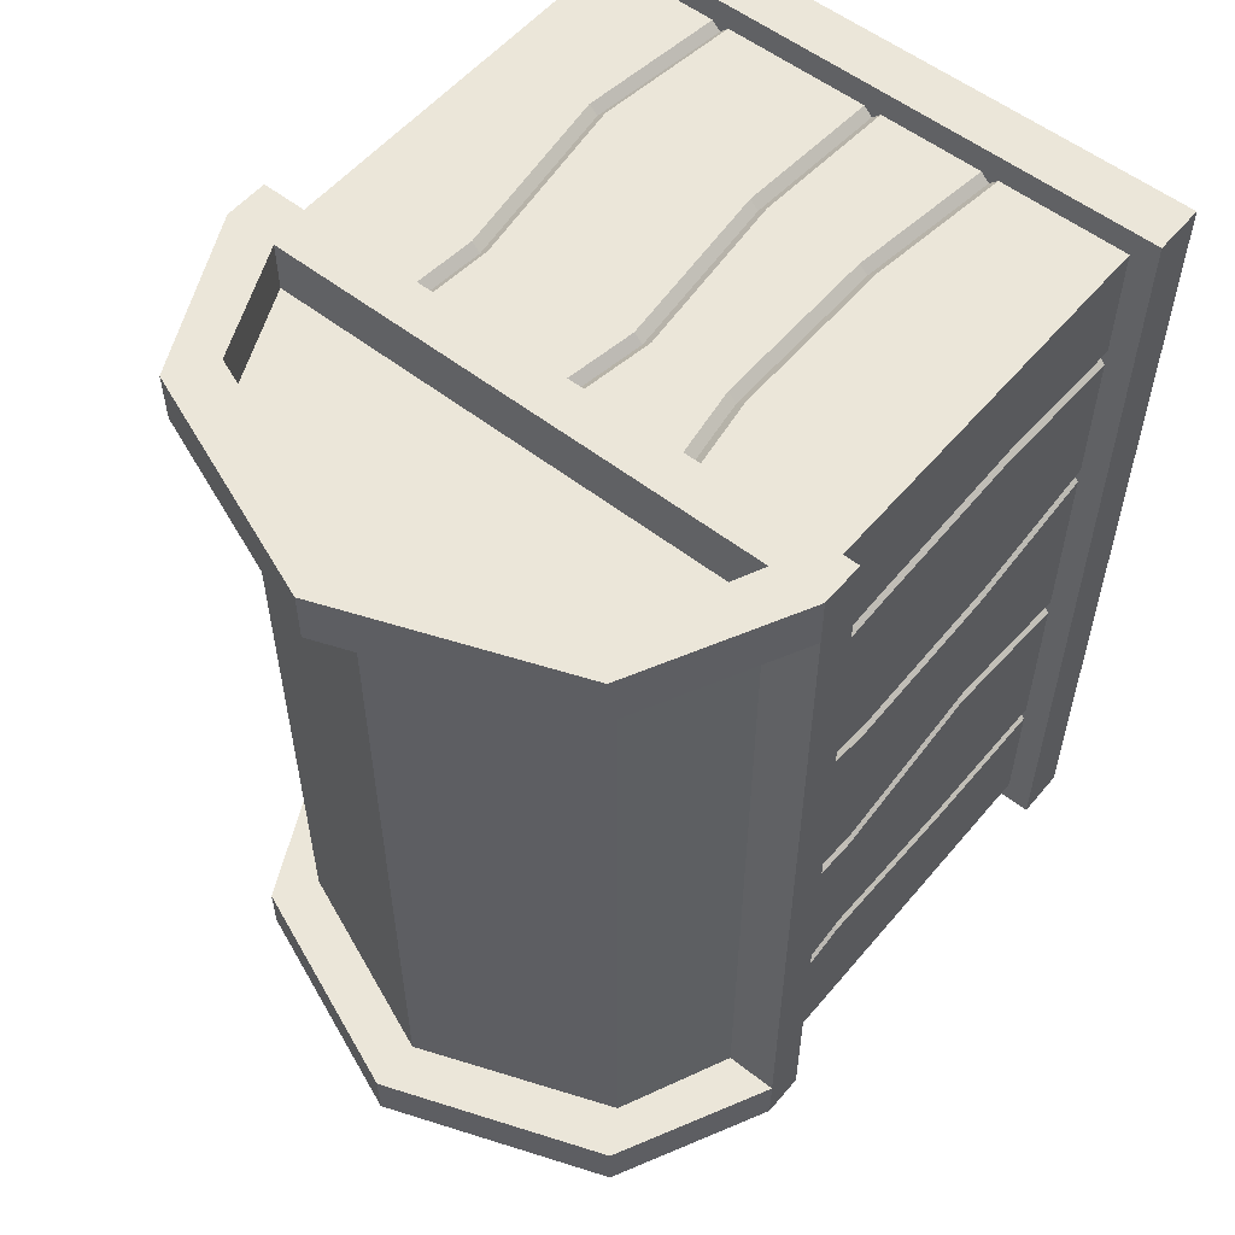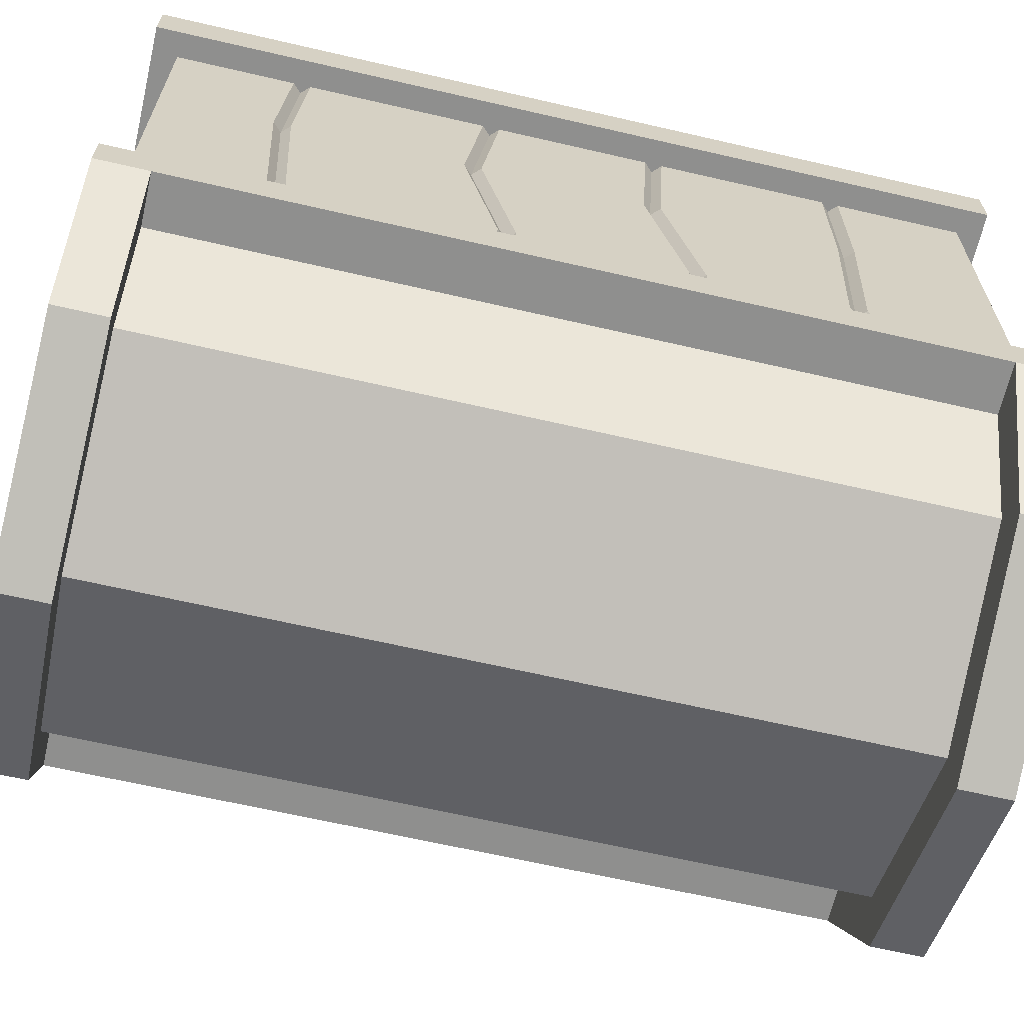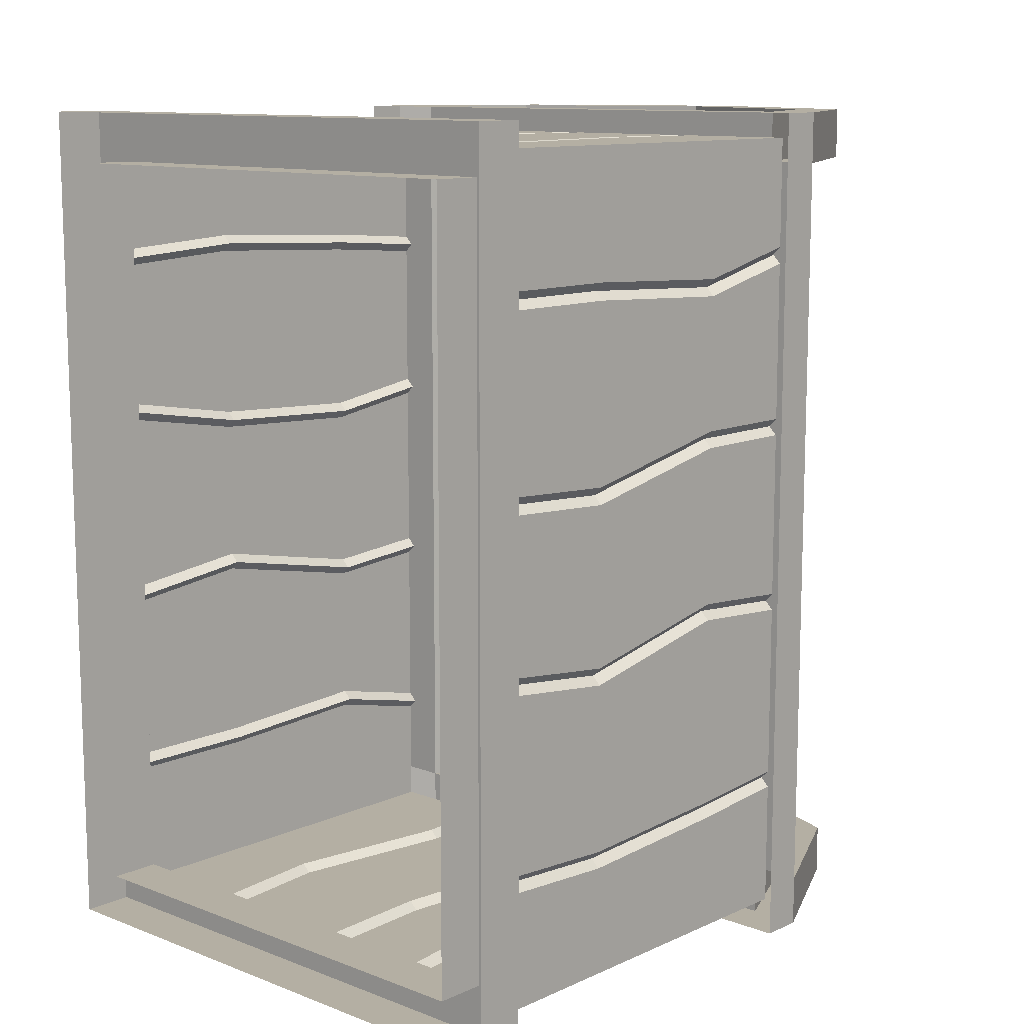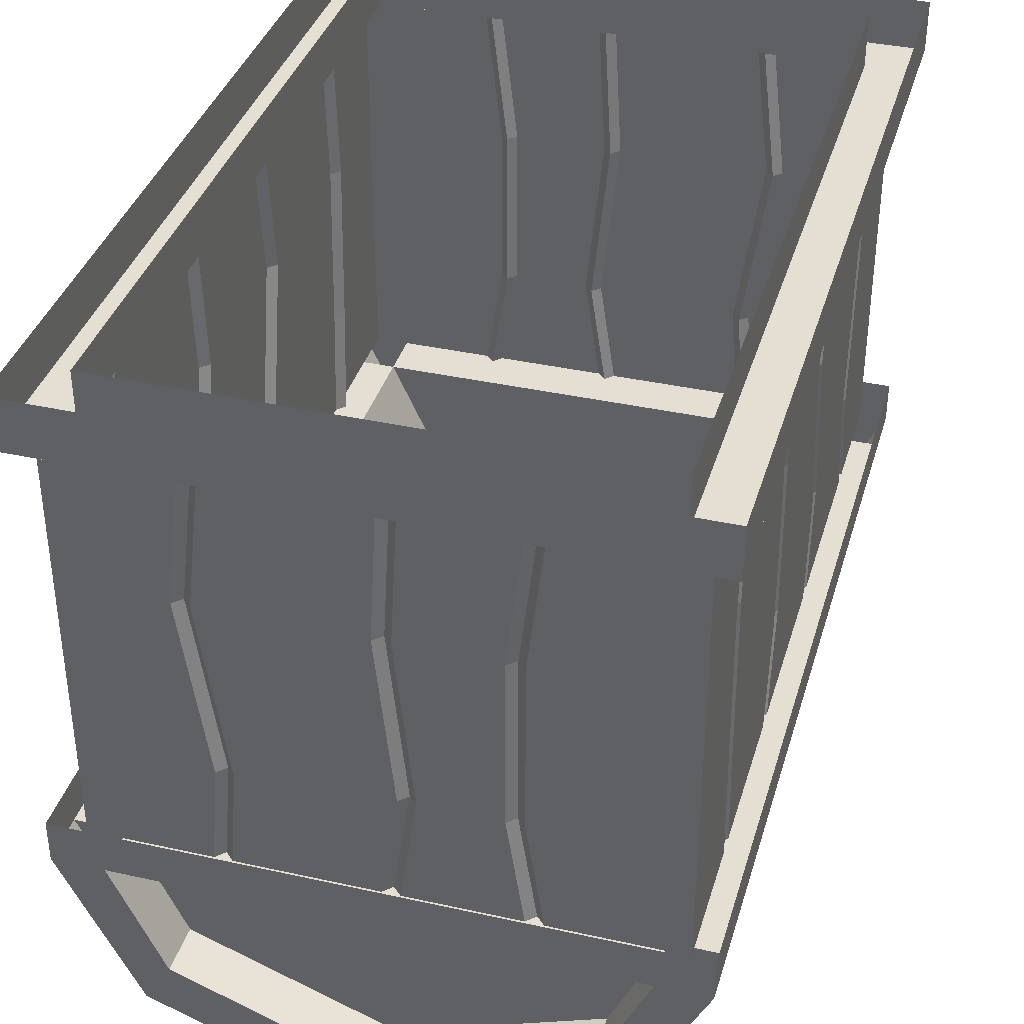
<metadata>
{"format":"obj","ext":"obj","renderer":"f3d","projection":"perspective","resolution":1024,"background":"white","views":[{"elev":55.3,"azim":39.4,"up":"+Z"},{"elev":-65.2,"azim":-103.1,"up":"+Y"},{"elev":11.2,"azim":-137.4,"up":"+Z"},{"elev":37.2,"azim":15.9,"up":"+Y"}]}
</metadata>
<code>
v -0.2266 -0.4531 0.3984
v -0.2266 -0.4531 0.3516
v 0.2266 -0.4531 0.3516
v 0.2266 -0.4531 0.3984
v 0.2266 -0.4141 0.3984
v -0.2266 -0.4141 0.3984
v -0.2734 -0.4531 0.3984
v -0.2031 -0.5938 0.3984
v -0.1797 -0.5547 0.3984
v -0.1797 -0.5547 0.3516
v -0.2734 -0.4531 0.3516
v -0.2734 -0.4531 -0.3516
v -0.2266 -0.4531 -0.3516
v 0 -0.625 0.3516
v 0.1797 -0.5547 0.3516
v 0.1797 -0.5547 0.3984
v 0.2734 -0.4531 0.3984
v 0.2734 -0.4141 0.3984
v 0.2734 -0.4531 0.3516
v 0.2266 -0.4531 -0.3516
v 0.2734 -0.4531 -0.3516
v 0.2734 -0.4141 -0.3516
v 0.2734 -0.4141 0.3516
v 0.2031 -0.5938 0.3984
v 0.2031 -0.5938 0.3516
v 0.1797 -0.5547 -0.3516
v 0.2031 -0.5938 -0.3516
v 0.2734 -0.4531 -0.3984
v 0.2734 -0.4141 -0.3984
v 0.2266 -0.4531 -0.3984
v -0.2266 -0.4531 -0.3984
v -0.2266 -0.4141 -0.3984
v 0.2266 -0.4141 -0.3984
v 0.2031 -0.5938 -0.3984
v 0.1797 -0.5547 -0.3984
v 0 -0.625 -0.3516
v -0.1797 -0.5547 -0.3516
v -0.1797 -0.5547 -0.3984
v -0.2734 -0.4531 -0.3984
v -0.2734 -0.4141 -0.3984
v -0.2734 -0.4141 0.3984
v -0.2031 -0.5938 0.3516
v 0 -0.6719 0.3516
v 0 -0.6719 0.3984
v 0 -0.625 0.3984
v -0.2734 -0.4141 0.3516
v -0.2734 -0.4141 -0.3516
v -0.2031 -0.5938 -0.3984
v -0.2031 -0.5938 -0.3516
v 0 -0.6719 -0.3516
v 0 -0.6719 -0.3984
v 0 -0.625 -0.3984
v -0.25 -0.1797 0.2578
v -0.25 -0.1797 0.375
v -0.25 -0.04688 0.375
v -0.25 -0.04688 0.2578
v -0.2422 -0.04688 0.25
v -0.2422 -0.1797 0.25
v -0.25 -0.3359 0.25
v -0.25 -0.3359 0.375
v -0.1328 -0.3438 0.375
v -0.1562 -0.1797 0.375
v -0.1406 -0.04688 0.375
v -0.1484 -0.1797 0.3672
v -0.1328 -0.04688 0.3672
v -0.1406 -0.1797 0.375
v -0.125 -0.04688 0.375
v 0 -0.1797 0.375
v 0.007812 -0.04688 0.375
v 0.007812 -0.1797 0.3672
v 0.01562 -0.04688 0.3672
v 0.01562 -0.1797 0.375
v 0.02344 -0.04688 0.375
v 0.1016 -0.1797 0.375
v 0.1172 -0.04688 0.375
v 0.1094 -0.1797 0.3672
v 0.125 -0.04688 0.3672
v 0.1172 -0.1797 0.375
v 0.1328 -0.04688 0.375
v 0.25 -0.1797 0.375
v 0.25 -0.04688 0.375
v 0.25 -0.1797 0.2734
v 0.25 -0.04688 0.2656
v 0.2422 -0.1797 0.2656
v 0.2422 -0.04688 0.2578
v 0.25 -0.1797 0.2578
v 0.25 -0.04688 0.25
v 0.25 -0.1797 0.09375
v 0.25 -0.04688 0.1172
v 0.2422 -0.1797 0.08594
v 0.2422 -0.04688 0.1094
v 0.25 -0.1797 0.07812
v 0.25 -0.04688 0.1016
v 0.25 -0.1797 -0.05469
v 0.25 -0.04688 -0.07031
v 0.2422 -0.1797 -0.0625
v 0.2422 -0.04688 -0.07812
v 0.25 -0.1797 -0.07031
v 0.25 -0.04688 -0.08594
v 0.25 -0.1797 -0.2422
v 0.25 -0.04688 -0.2422
v 0.2422 -0.1797 -0.25
v 0.2422 -0.04688 -0.25
v 0.25 -0.1797 -0.2578
v 0.25 -0.04688 -0.2578
v 0.25 -0.04688 -0.375
v 0.25 -0.1797 -0.375
v 0.1562 -0.1797 -0.375
v 0.1406 -0.04688 -0.375
v 0.1484 -0.1797 -0.3672
v 0.1328 -0.04688 -0.3672
v 0.1406 -0.1797 -0.375
v 0.125 -0.04688 -0.375
v 0 -0.1797 -0.375
v -0.007812 -0.04688 -0.375
v -0.007812 -0.1797 -0.3672
v -0.01562 -0.04688 -0.3672
v -0.01562 -0.1797 -0.375
v -0.02344 -0.04688 -0.375
v -0.1016 -0.1797 -0.375
v -0.1172 -0.04688 -0.375
v -0.1094 -0.1797 -0.3672
v -0.125 -0.04688 -0.3672
v -0.1172 -0.1797 -0.375
v -0.1328 -0.04688 -0.375
v -0.25 -0.1797 -0.375
v -0.25 -0.04688 -0.375
v -0.25 -0.1797 -0.2734
v -0.25 -0.04688 -0.2656
v -0.2422 -0.1797 -0.2656
v -0.2422 -0.04688 -0.2578
v -0.25 -0.1797 -0.2578
v -0.25 -0.04688 -0.25
v -0.25 -0.1797 -0.1016
v -0.25 -0.04688 -0.08594
v -0.2422 -0.1797 -0.09375
v -0.2422 -0.04688 -0.07812
v -0.25 -0.1797 -0.08594
v -0.25 -0.04688 -0.07031
v -0.25 -0.1797 0.0625
v -0.25 -0.04688 0.07031
v -0.2422 -0.1797 0.07031
v -0.2422 -0.04688 0.07812
v -0.25 -0.1797 0.07812
v -0.25 -0.04688 0.08594
v -0.25 -0.1797 0.2422
v -0.25 -0.04688 0.2422
v -0.25 -0.4375 0.2734
v -0.25 -0.4375 0.375
v -0.1406 -0.4375 0.375
v -0.1328 -0.4375 0.3672
v -0.125 -0.3438 0.3672
v -0.1172 -0.3438 0.375
v 0.01562 -0.3359 0.375
v 0.02344 -0.3359 0.3672
v 0.03125 -0.3359 0.375
v 0.1016 -0.3359 0.375
v 0.1094 -0.3359 0.3672
v 0.1172 -0.3359 0.375
v 0.25 -0.3359 0.375
v 0.25 -0.3359 0.2656
v 0.2422 -0.3359 0.2578
v 0.25 -0.3359 0.25
v 0.25 -0.3359 0.08594
v 0.2422 -0.3359 0.07812
v 0.25 -0.3359 0.07031
v 0.25 -0.3359 -0.08594
v 0.2422 -0.3359 -0.09375
v 0.25 -0.3359 -0.1016
v 0.25 -0.3359 -0.2344
v 0.2422 -0.3359 -0.2422
v 0.25 -0.3359 -0.25
v 0.25 -0.3359 -0.375
v 0.1328 -0.3438 -0.375
v 0.125 -0.3438 -0.3672
v 0.1172 -0.3438 -0.375
v -0.01562 -0.3359 -0.375
v -0.02344 -0.3359 -0.3672
v -0.03125 -0.3359 -0.375
v -0.1016 -0.3359 -0.375
v -0.1094 -0.3359 -0.3672
v -0.1172 -0.3359 -0.375
v -0.25 -0.3359 -0.375
v -0.25 -0.3359 -0.2656
v -0.2422 -0.3359 -0.2578
v -0.25 -0.3359 -0.25
v -0.25 -0.3359 -0.07031
v -0.2422 -0.3359 -0.0625
v -0.25 -0.3359 -0.05469
v -0.25 -0.3359 0.09375
v -0.2422 -0.3359 0.1016
v -0.25 -0.3359 0.1094
v -0.25 -0.3359 0.2344
v -0.2422 -0.3359 0.2422
v -0.2422 -0.4375 0.2656
v -0.25 -0.4375 0.2578
v -0.25 -0.4375 0.1094
v -0.2422 -0.4375 0.1016
v -0.25 -0.4375 0.09375
v -0.25 -0.4375 -0.0625
v -0.2422 -0.4375 -0.07031
v -0.25 -0.4375 -0.07812
v -0.25 -0.4375 -0.2422
v -0.2422 -0.4375 -0.25
v -0.25 -0.4375 -0.2578
v -0.25 -0.4375 -0.375
v -0.1328 -0.4375 -0.375
v -0.125 -0.4375 -0.3672
v -0.1172 -0.4375 -0.375
v -0.01562 -0.4375 -0.375
v -0.007812 -0.4375 -0.3672
v 0 -0.4375 -0.375
v 0.125 -0.4375 -0.375
v 0.1328 -0.4375 -0.3672
v 0.1406 -0.4375 -0.375
v 0.25 -0.4375 -0.375
v 0.25 -0.4375 -0.2734
v 0.2422 -0.4375 -0.2656
v 0.25 -0.4375 -0.2578
v 0.25 -0.4375 -0.09375
v 0.2422 -0.4375 -0.08594
v 0.25 -0.4375 -0.07812
v 0.25 -0.4375 0.08594
v 0.2422 -0.4375 0.09375
v 0.25 -0.4375 0.1016
v 0.25 -0.4375 0.2422
v 0.2422 -0.4375 0.25
v 0.25 -0.4375 0.2578
v 0.25 -0.4375 0.375
v 0.1328 -0.4375 0.375
v 0.125 -0.4375 0.3672
v 0.1172 -0.4375 0.375
v 0.01562 -0.4375 0.375
v 0.007812 -0.4375 0.3672
v 0 -0.4375 0.375
v -0.125 -0.4375 0.375
v -0.2734 -0.04688 0.3984
v -0.2266 -0.04688 0.3984
v -0.2266 0 0.3984
v -0.2734 0 0.3984
v -0.2734 -0.04688 0.3516
v -0.2266 -0.04688 0.3516
v 0.2266 -0.04688 0.3516
v 0.2266 -0.04688 0.3984
v 0.2266 0 0.3984
v 0.2734 -0.04688 0.3984
v 0.2734 0 0.3984
v 0.2734 0 0.3516
v 0.2734 -0.04688 0.3516
v 0.2734 -0.04688 -0.3516
v 0.2734 0 -0.3516
v 0.2734 -0.04688 -0.3984
v 0.2734 0 -0.3984
v 0.2266 -0.04688 -0.3984
v 0.2266 0 -0.3984
v -0.2266 -0.04688 -0.3984
v -0.2266 0 -0.3984
v -0.2734 0 -0.3984
v -0.2734 -0.04688 -0.3984
v -0.2734 -0.04688 -0.3516
v -0.2734 0 -0.3516
v -0.2734 0 0.3516
v 0.2266 0 0.3516
v -0.2266 0 0.3516
v -0.2266 -0.04688 -0.3516
v -0.2266 0 -0.3516
v 0.2266 -0.04688 -0.3516
v 0.2266 0 -0.3516
f 1 2 3
f 1 3 4
f 1 4 5
f 1 5 6
f 1 6 7
f 1 7 8
f 1 8 9
f 1 9 2
f 2 9 10
f 2 10 11
f 2 11 12
f 2 12 13
f 3 15 4
f 4 15 16
f 4 16 17
f 4 17 18
f 4 18 5
f 19 3 20
f 19 20 21
f 19 21 22
f 19 22 23
f 19 23 17
f 19 17 24
f 19 24 25
f 19 25 3
f 3 25 15
f 20 26 21
f 21 26 27
f 21 27 28
f 21 28 29
f 21 29 22
f 30 20 13
f 30 13 31
f 30 31 32
f 30 32 33
f 30 33 28
f 30 28 34
f 30 34 35
f 30 35 20
f 20 35 26
f 13 37 31
f 31 37 38
f 31 38 39
f 31 39 40
f 31 40 32
f 7 6 41
f 7 41 11
f 7 11 42
f 7 42 8
f 8 42 43
f 8 43 44
f 8 44 9
f 9 44 45
f 9 45 10
f 10 45 14
f 10 14 42
f 10 42 11
f 11 41 46
f 11 46 12
f 12 46 47
f 12 47 39
f 12 39 48
f 12 48 49
f 12 49 13
f 13 49 37
f 14 15 43
f 14 43 42
f 17 23 18
f 28 33 29
f 39 47 40
f 17 16 24
f 24 16 45
f 24 45 44
f 24 44 25
f 25 44 43
f 25 43 15
f 28 27 34
f 34 27 50
f 34 50 51
f 34 51 35
f 35 51 52
f 35 52 26
f 26 52 36
f 26 36 27
f 27 36 50
f 50 36 37
f 50 37 49
f 50 49 51
f 51 49 48
f 51 48 52
f 52 48 38
f 52 38 36
f 36 38 37
f 16 15 14
f 16 14 45
f 39 38 48
f 53 56 57
f 53 57 58
f 53 58 59
f 63 62 64
f 63 64 65
f 65 64 66
f 65 66 67
f 69 68 70
f 69 70 71
f 71 70 72
f 71 72 73
f 75 74 76
f 75 76 77
f 77 76 78
f 77 78 79
f 83 82 84
f 83 84 85
f 85 84 86
f 85 86 87
f 89 88 90
f 89 90 91
f 91 90 92
f 91 92 93
f 95 94 96
f 95 96 97
f 97 96 98
f 97 98 99
f 101 100 102
f 101 102 103
f 103 102 104
f 103 104 105
f 109 108 110
f 109 110 111
f 111 110 112
f 111 112 113
f 115 114 116
f 115 116 117
f 117 116 118
f 117 118 119
f 121 120 122
f 121 122 123
f 123 122 124
f 123 124 125
f 129 128 130
f 129 130 131
f 131 130 132
f 131 132 133
f 135 134 136
f 135 136 137
f 137 136 138
f 137 138 139
f 141 140 142
f 141 142 143
f 143 142 144
f 143 144 145
f 147 146 58
f 147 58 57
f 61 150 151
f 61 151 152
f 61 152 62
f 62 152 64
f 64 152 153
f 64 153 66
f 68 154 155
f 68 155 70
f 70 155 156
f 70 156 72
f 74 157 158
f 74 158 76
f 76 158 159
f 76 159 78
f 82 161 162
f 82 162 84
f 84 162 163
f 84 163 86
f 88 164 165
f 88 165 90
f 90 165 166
f 90 166 92
f 94 167 168
f 94 168 96
f 96 168 169
f 96 169 98
f 100 170 171
f 100 171 102
f 102 171 172
f 102 172 104
f 108 174 175
f 108 175 110
f 110 175 176
f 110 176 112
f 114 177 178
f 114 178 116
f 116 178 179
f 116 179 118
f 120 180 181
f 120 181 122
f 122 181 182
f 122 182 124
f 128 184 185
f 128 185 130
f 130 185 186
f 130 186 132
f 134 187 188
f 134 188 136
f 136 188 189
f 136 189 138
f 140 190 191
f 140 191 142
f 142 191 192
f 142 192 144
f 146 193 194
f 146 194 58
f 58 194 59
f 59 194 148
f 148 194 195
f 195 194 193
f 195 193 196
f 197 192 191
f 197 191 198
f 198 191 190
f 198 190 199
f 200 189 188
f 200 188 201
f 201 188 187
f 201 187 202
f 203 186 185
f 203 185 204
f 204 185 184
f 204 184 205
f 207 182 181
f 207 181 208
f 208 181 180
f 208 180 209
f 210 179 178
f 210 178 211
f 211 178 177
f 211 177 212
f 213 176 175
f 213 175 214
f 214 175 174
f 214 174 215
f 217 172 171
f 217 171 218
f 218 171 170
f 218 170 219
f 220 169 168
f 220 168 221
f 221 168 167
f 221 167 222
f 223 166 165
f 223 165 224
f 224 165 164
f 224 164 225
f 226 163 162
f 226 162 227
f 227 162 161
f 227 161 228
f 230 159 158
f 230 158 231
f 231 158 157
f 231 157 232
f 233 156 155
f 233 155 234
f 234 155 154
f 234 154 235
f 236 153 152
f 236 152 151
f 237 238 239
f 237 239 240
f 237 240 241
f 237 241 238
f 238 241 242
f 238 242 243
f 238 243 244
f 238 244 239
f 239 244 245
f 245 244 246
f 245 246 247
f 247 246 248
f 248 246 249
f 248 249 250
f 248 250 251
f 251 250 252
f 251 252 253
f 253 252 254
f 253 254 255
f 255 254 256
f 255 256 257
f 257 256 258
f 258 256 259
f 258 259 260
f 258 260 261
f 261 260 241
f 261 241 262
f 262 241 240
f 263 243 242
f 263 242 264
f 264 242 265
f 264 265 266
f 266 265 267
f 266 267 268
f 268 267 243
f 268 243 263
f 249 246 244
f 249 244 243
f 249 243 267
f 249 267 250
f 250 267 254
f 250 254 252
f 260 265 242
f 260 242 241
f 259 256 265
f 259 265 260
f 265 256 254
f 265 254 267
f 2 13 10
f 13 37 10
f 14 36 26
f 14 26 15
f 2 10 14
f 2 14 3
f 3 14 15
f 3 15 20
f 20 15 26
f 20 26 36
f 20 36 13
f 13 36 37
f 10 37 14
f 14 37 36
f 53 54 55
f 53 55 56
f 53 59 54
f 54 59 60
f 54 60 61
f 54 61 62
f 54 62 55
f 55 62 63
f 67 66 68
f 67 68 69
f 73 72 74
f 73 74 75
f 79 78 80
f 79 80 81
f 81 80 82
f 81 82 83
f 87 86 88
f 87 88 89
f 93 92 94
f 93 94 95
f 99 98 100
f 99 100 101
f 105 104 106
f 106 104 107
f 106 107 108
f 106 108 109
f 113 112 114
f 113 114 115
f 119 118 120
f 119 120 121
f 125 124 126
f 125 126 127
f 127 126 128
f 127 128 129
f 133 132 134
f 133 134 135
f 139 138 140
f 139 140 141
f 145 144 146
f 145 146 147
f 60 59 148
f 60 148 149
f 60 149 150
f 60 150 61
f 66 153 154
f 66 154 68
f 72 156 157
f 72 157 74
f 78 159 160
f 78 160 80
f 80 160 161
f 80 161 82
f 86 163 164
f 86 164 88
f 92 166 167
f 92 167 94
f 98 169 170
f 98 170 100
f 104 172 107
f 107 172 173
f 107 173 174
f 107 174 108
f 112 176 177
f 112 177 114
f 118 179 180
f 118 180 120
f 124 182 183
f 124 183 126
f 126 183 184
f 126 184 128
f 132 186 187
f 132 187 134
f 138 189 190
f 138 190 140
f 144 192 193
f 144 193 146
f 196 193 192
f 196 192 197
f 199 190 189
f 199 189 200
f 202 187 186
f 202 186 203
f 205 184 183
f 205 183 206
f 206 183 182
f 206 182 207
f 209 180 179
f 209 179 210
f 212 177 176
f 212 176 213
f 215 174 173
f 215 173 216
f 216 173 217
f 217 173 172
f 219 170 169
f 219 169 220
f 222 167 166
f 222 166 223
f 225 164 163
f 225 163 226
f 228 161 160
f 228 160 229
f 229 160 159
f 229 159 230
f 232 157 156
f 232 156 233
f 235 154 153
f 235 153 236

</code>
